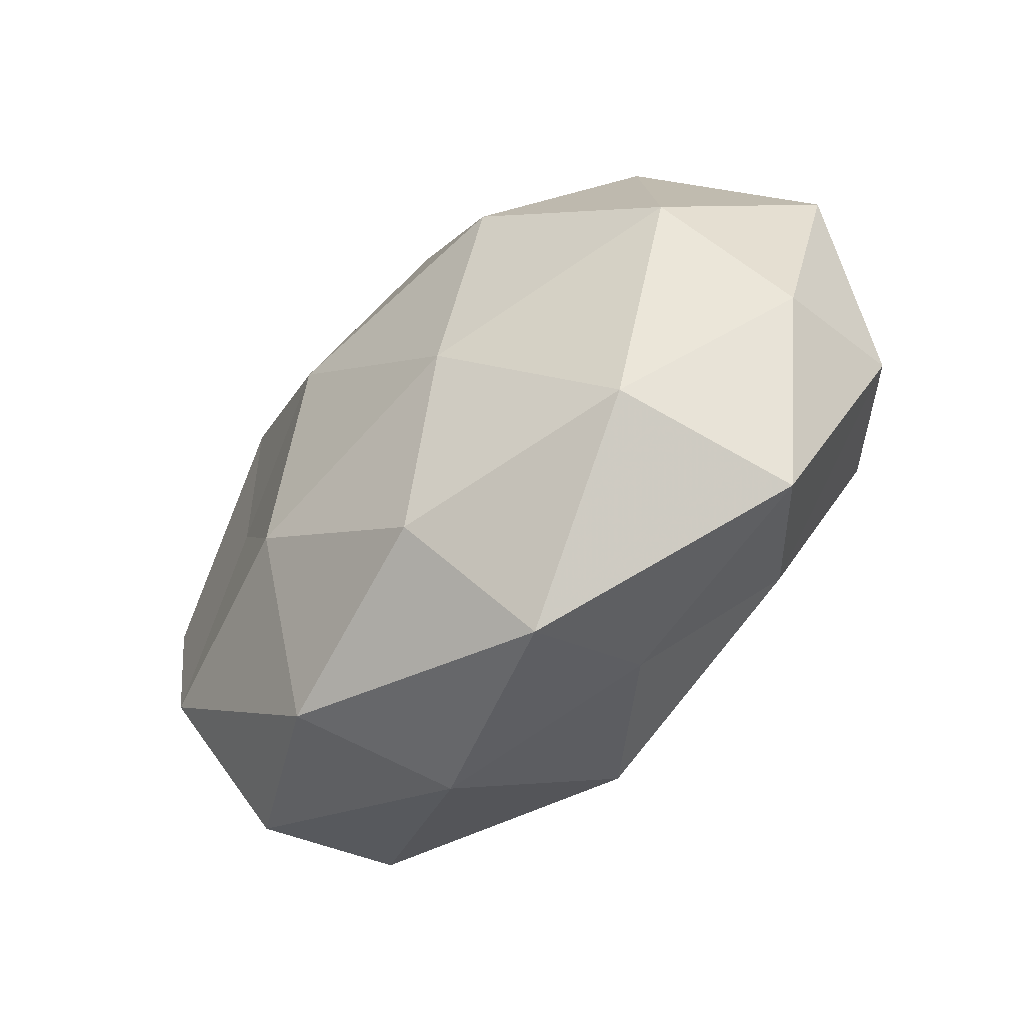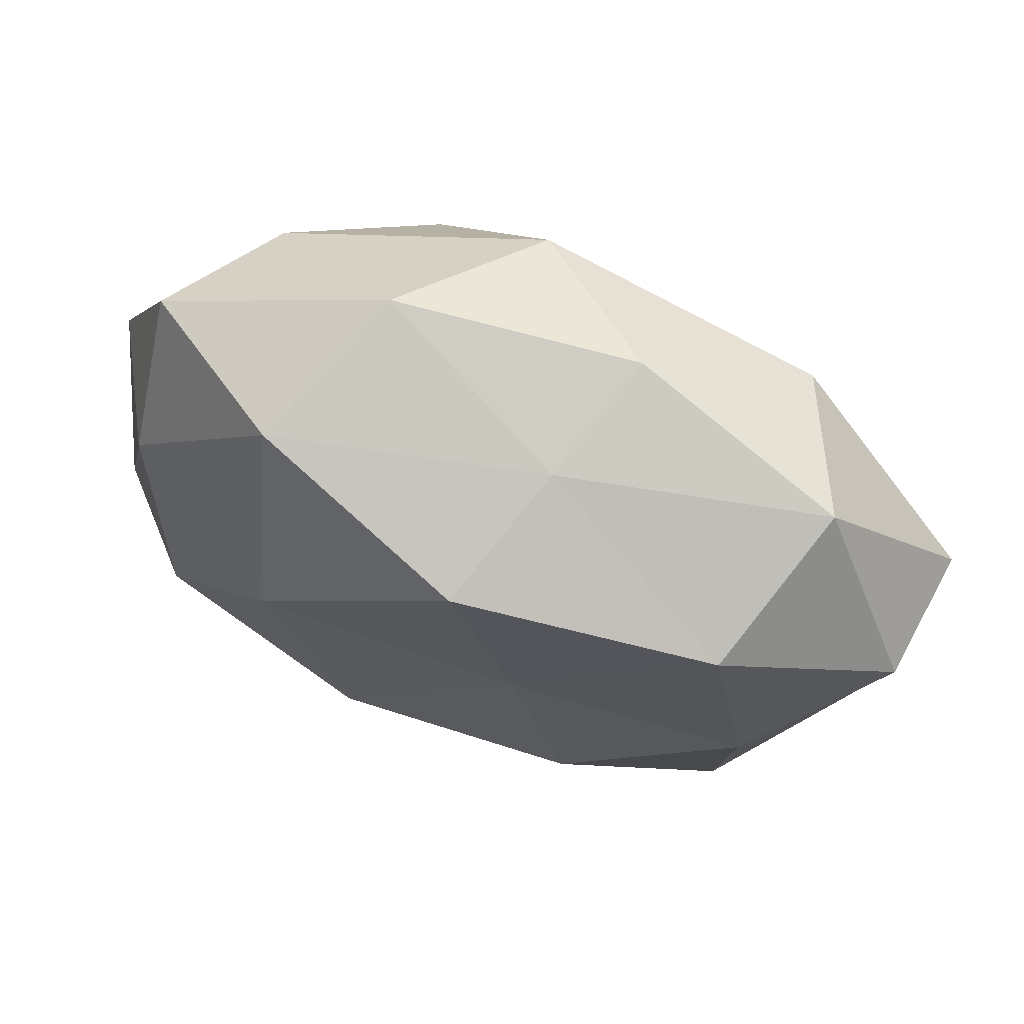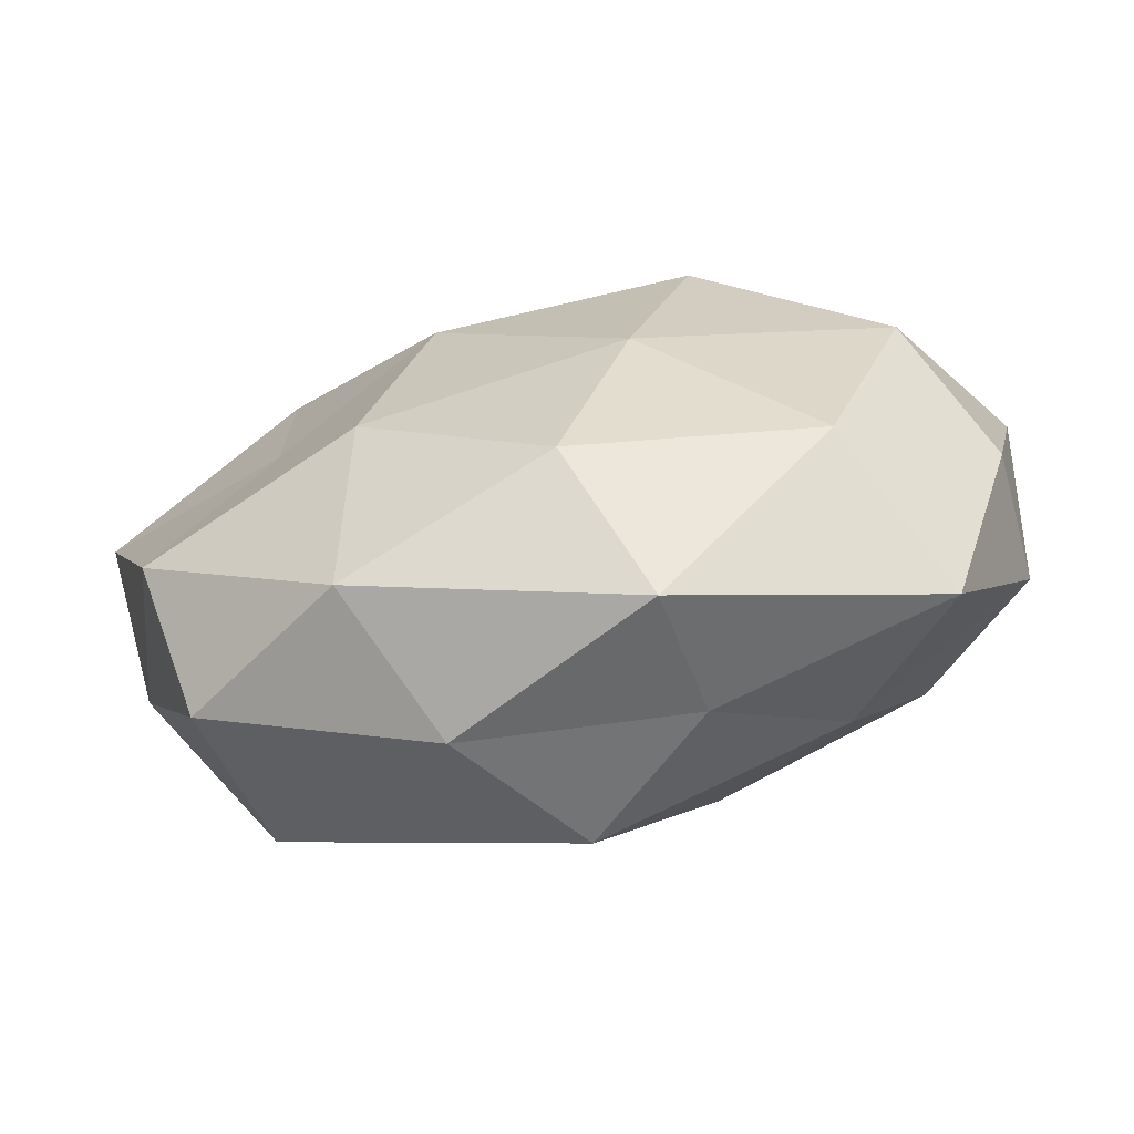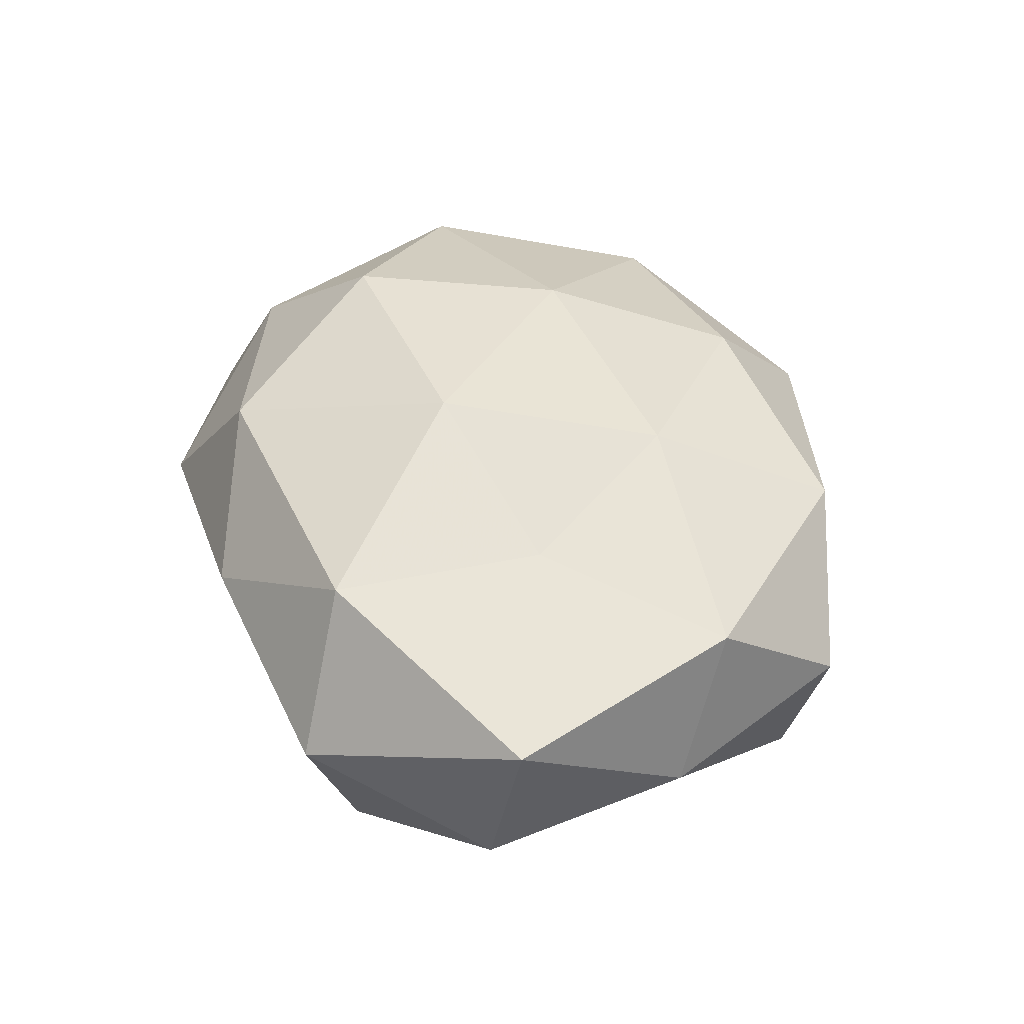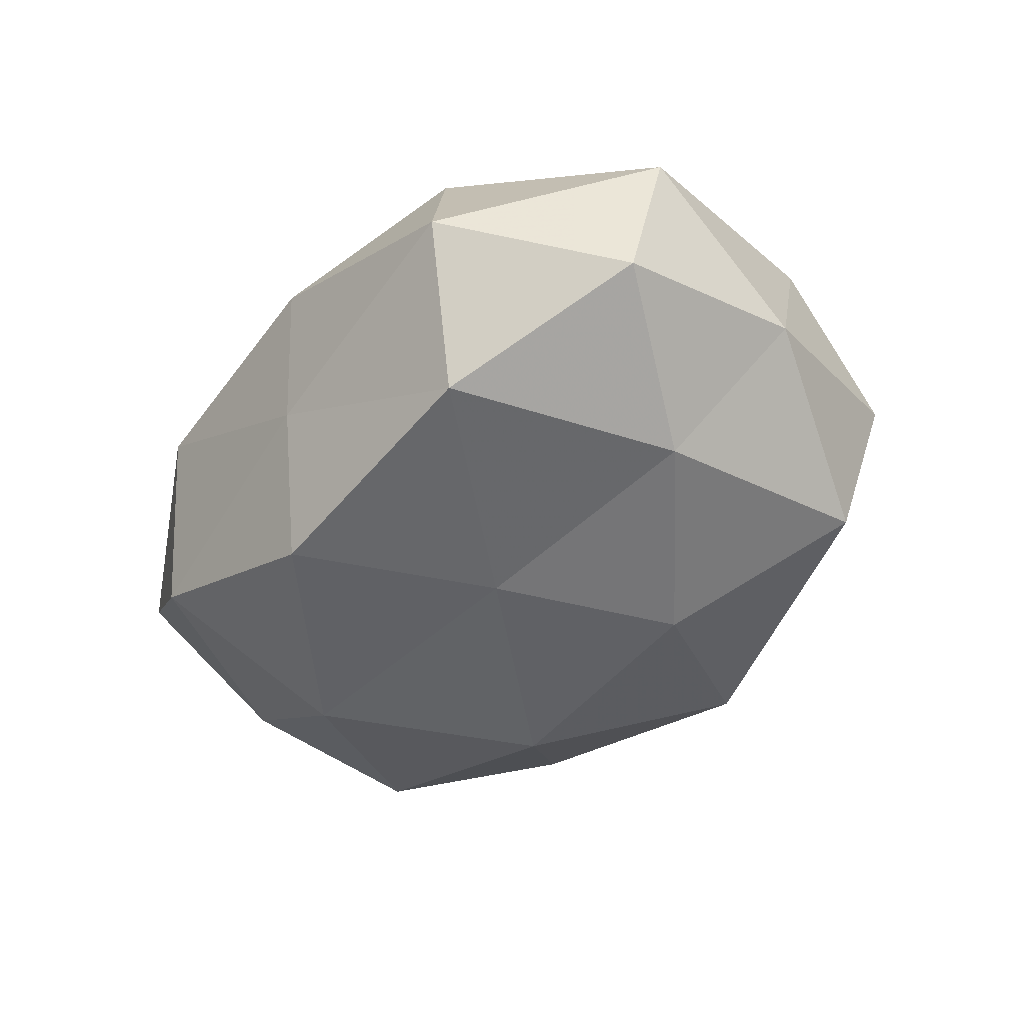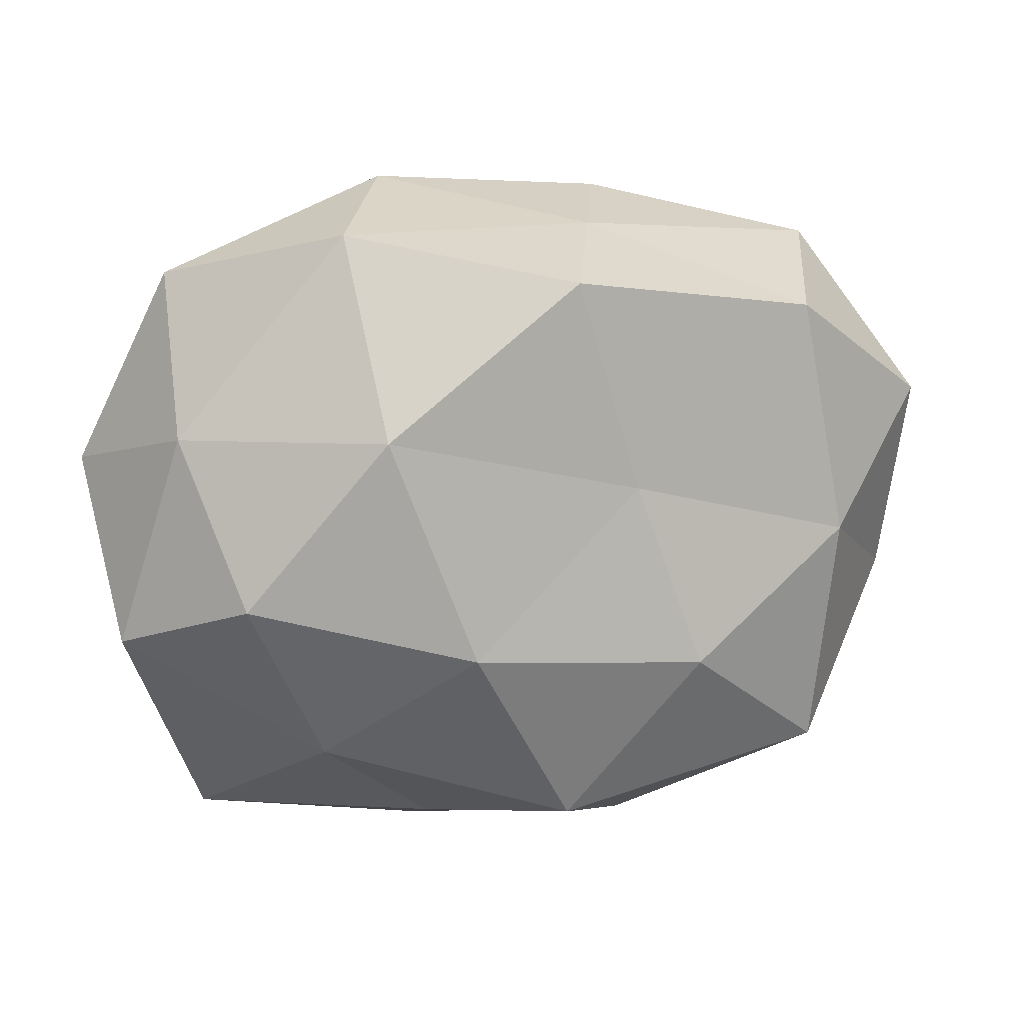
<metadata>
{"format":"obj","ext":"obj","renderer":"f3d","projection":"perspective","resolution":1024,"background":"white","views":[{"elev":-55.8,"azim":42.4,"up":"+Y"},{"elev":69.7,"azim":-159.0,"up":"+Y"},{"elev":-73.0,"azim":11.7,"up":"+Y"},{"elev":39.9,"azim":-103.7,"up":"+Z"},{"elev":-42.1,"azim":-121.6,"up":"+Z"},{"elev":13.9,"azim":164.5,"up":"+Y"}]}
</metadata>
<code>
v -0.008709 0.03772 -0.007804
v 0.04382 0.03255 -0.001725
v -0.05175 -0.01022 -0.003915
v 0.01132 -0.01204 -0.02896
v 0.04113 -0.03689 -0.0007861
v -0.002524 0.03256 -0.02461
v -0.01397 0.04098 0.00764
v 0.02406 0.03803 -0.01523
v 0.01568 0.04314 0.003765
v 0.04437 0.01402 -0.01394
v 0.03534 0.02637 0.01478
v 0.05159 -0.01196 -0.009217
v -0.04686 -0.01672 0.01404
v -0.002367 -0.03541 -0.02127
v 0.01198 -0.01 0.02731
v -0.03199 0.002978 0.01893
v 0.01028 -0.04528 0.008187
v 0.0424 -0.0007755 0.02043
v -0.01117 0.01036 0.02846
v 0.01285 -0.03867 -0.00759
v -0.05385 0.01453 -0.00833
v -0.02281 -0.03818 0.01388
v 0.02009 0.01496 0.02831
v 0.03808 -0.005456 -0.02317
v 0.002579 -0.03191 0.02212
v -0.04205 -0.03316 0.0009464
v -0.01803 -0.01529 -0.02643
v 0.0279 -0.02602 -0.0168
v 0.0503 -0.01522 0.00704
v -0.0338 0.02799 -0.01937
v 0.03168 -0.02775 0.01731
v -0.05627 0.01124 0.009334
v -0.01022 0.007066 -0.02452
v 0.002721 0.03511 0.02143
v -0.03714 -0.02974 -0.01639
v -0.0197 -0.01559 0.02488
v 0.05446 0.008889 0.003352
v 0.02163 0.01506 -0.02774
v -0.01451 -0.04228 -0.00425
v -0.04055 0.03482 5.169e-05
v -0.03246 0.0286 0.01892
v -0.03922 -0.0009913 -0.01972
f 8 6 1
f 9 1 7
f 8 1 9
f 2 8 9
f 2 10 8
f 2 9 11
f 17 20 5
f 11 23 18
f 18 23 15
f 19 15 23
f 10 12 24
f 22 17 25
f 26 13 3
f 26 22 13
f 14 27 4
f 12 5 28
f 14 4 28
f 28 5 20
f 20 14 28
f 28 4 24
f 24 12 28
f 12 29 5
f 1 6 30
f 17 5 31
f 18 15 31
f 31 15 25
f 25 17 31
f 31 5 29
f 29 18 31
f 13 32 3
f 13 16 32
f 3 32 21
f 33 4 27
f 33 30 6
f 9 7 34
f 9 34 11
f 11 34 23
f 23 34 19
f 26 3 35
f 35 27 14
f 13 36 16
f 36 15 19
f 16 36 19
f 22 36 13
f 36 25 15
f 22 25 36
f 2 37 10
f 2 11 37
f 37 12 10
f 11 18 37
f 37 29 12
f 37 18 29
f 8 38 6
f 10 38 8
f 38 24 4
f 10 24 38
f 38 4 33
f 6 38 33
f 39 14 20
f 39 20 17
f 39 17 22
f 26 39 22
f 35 14 39
f 26 35 39
f 7 1 40
f 1 30 40
f 40 30 21
f 21 32 40
f 19 41 16
f 32 16 41
f 34 7 41
f 34 41 19
f 40 41 7
f 32 41 40
f 3 21 42
f 42 21 30
f 27 42 33
f 42 30 33
f 3 42 35
f 35 42 27

</code>
